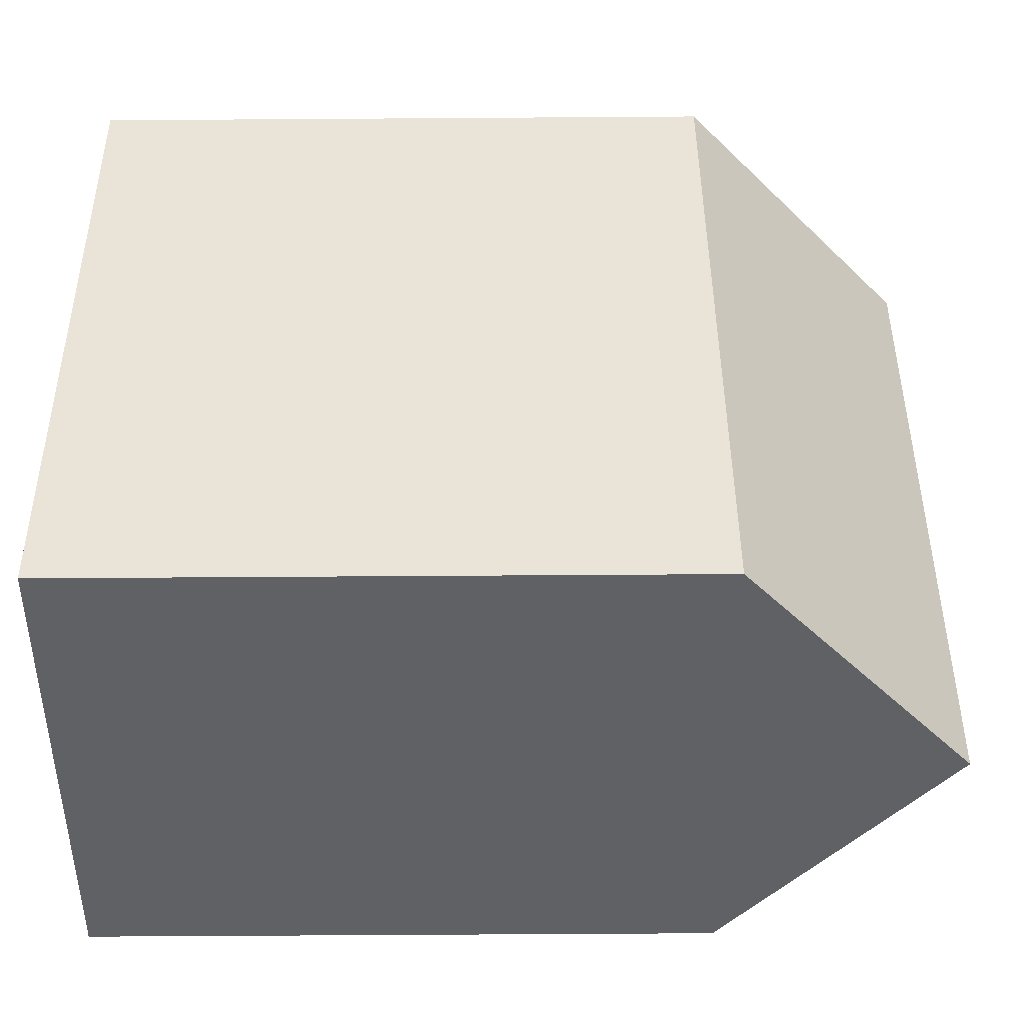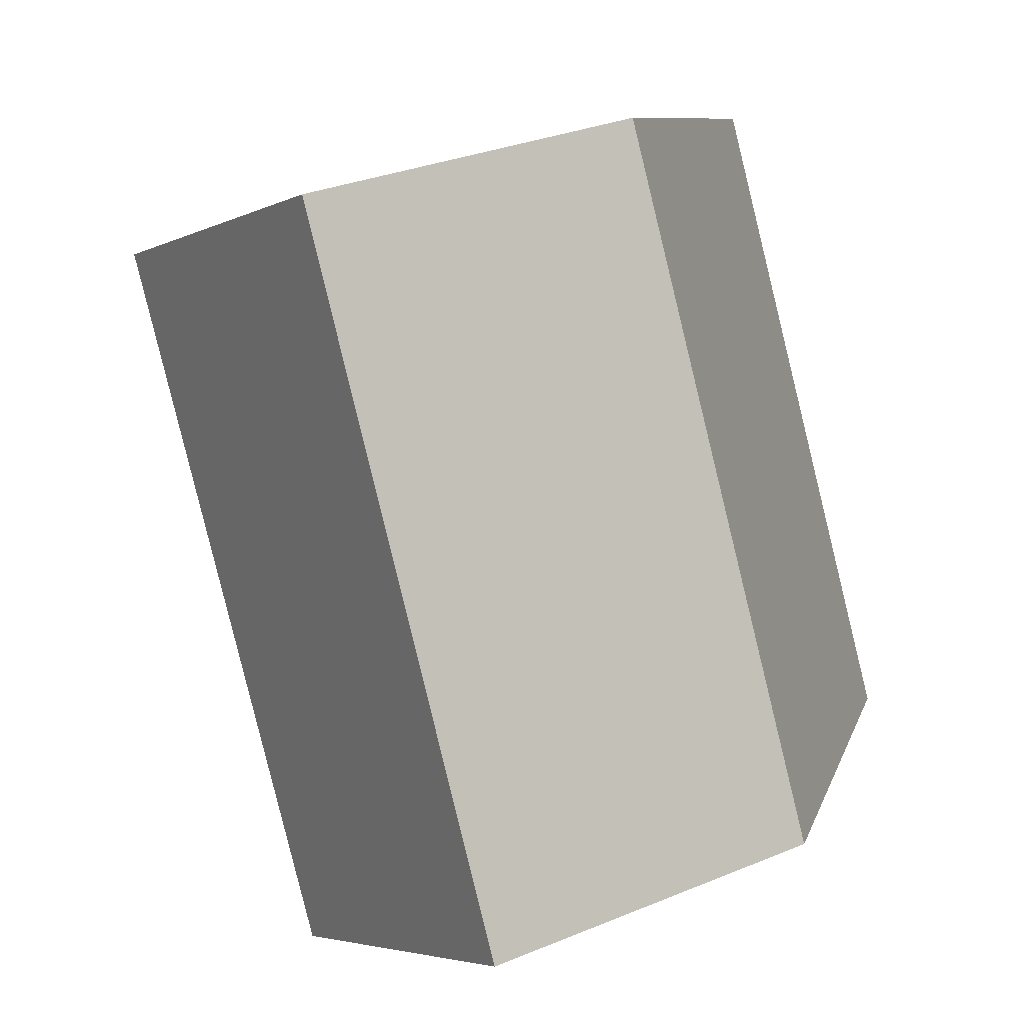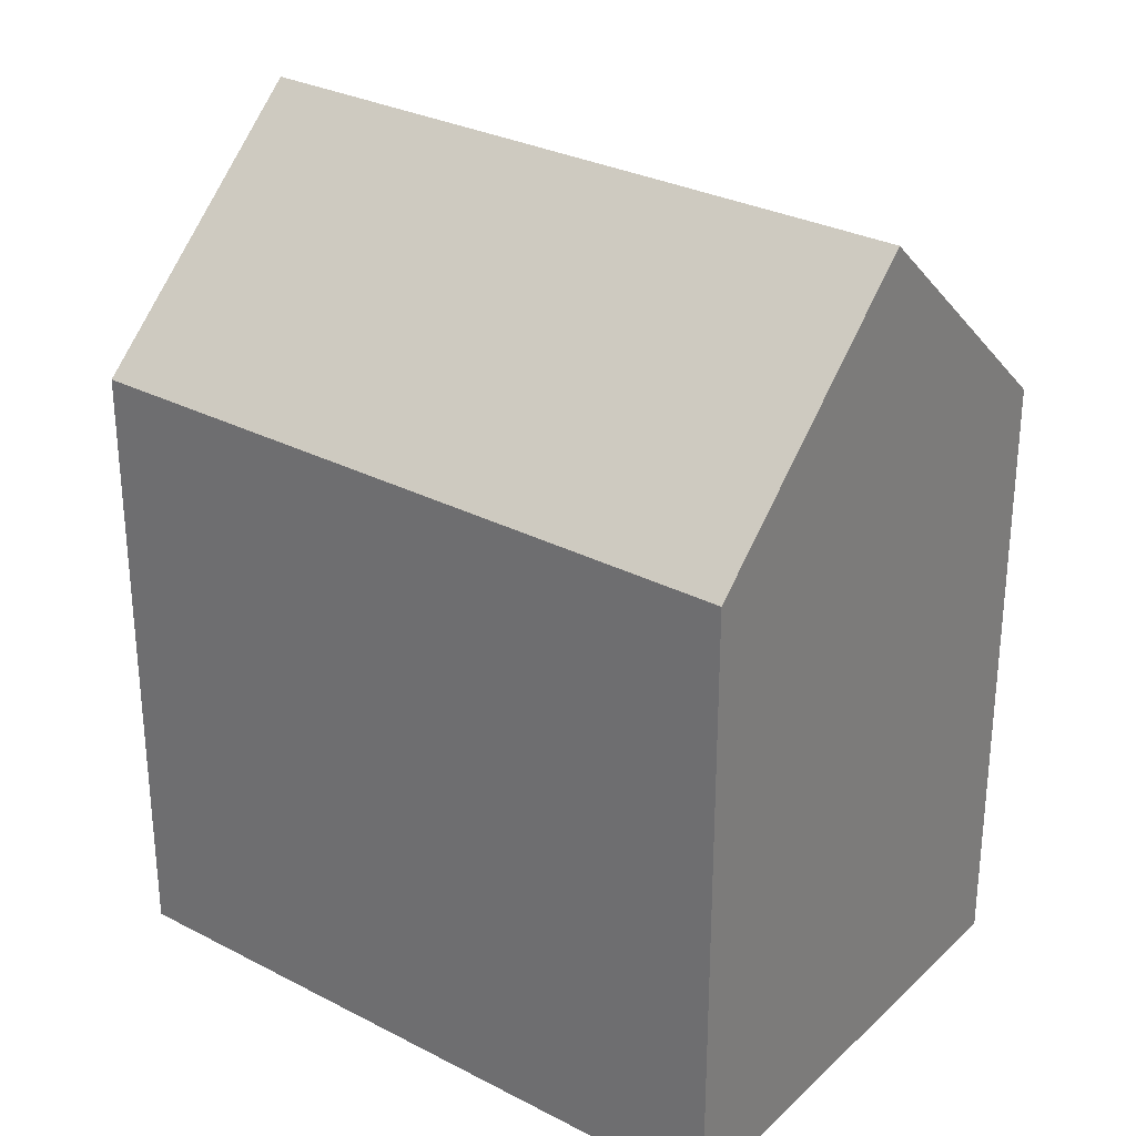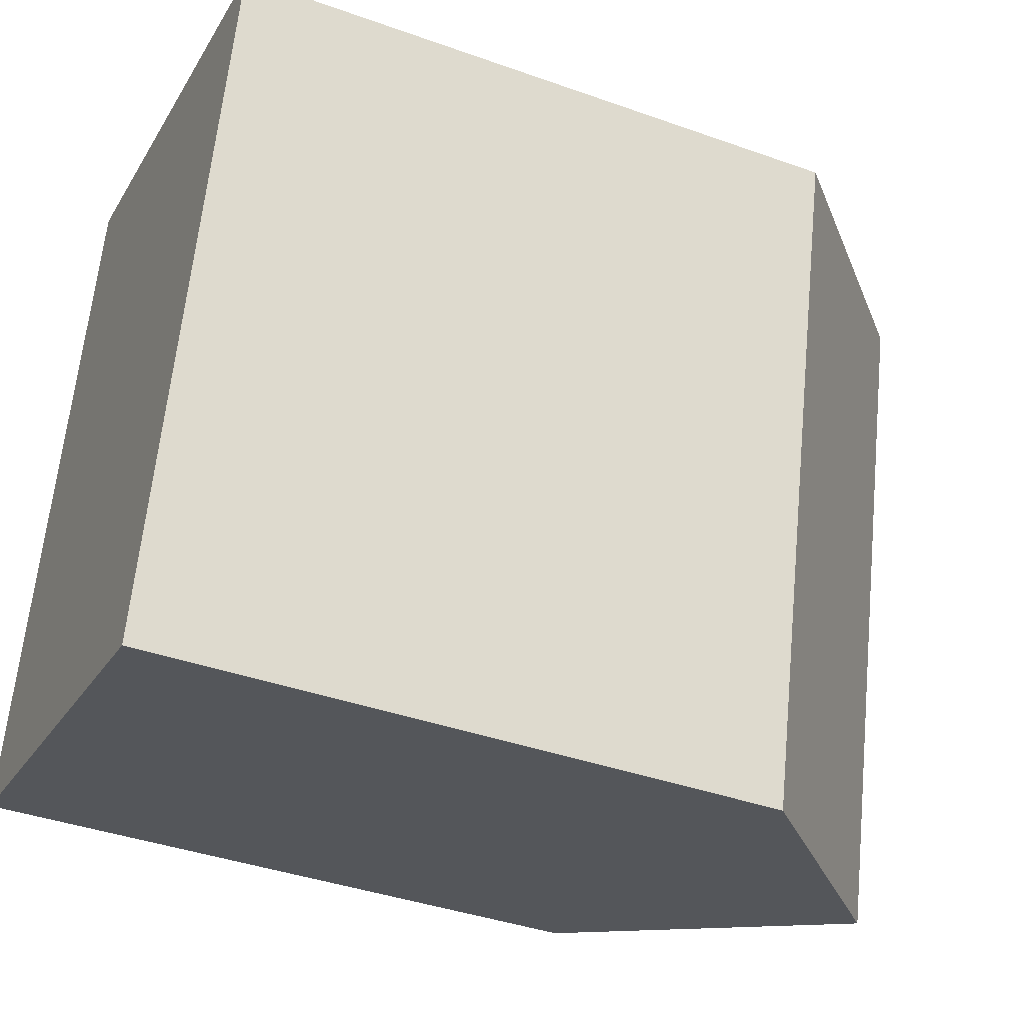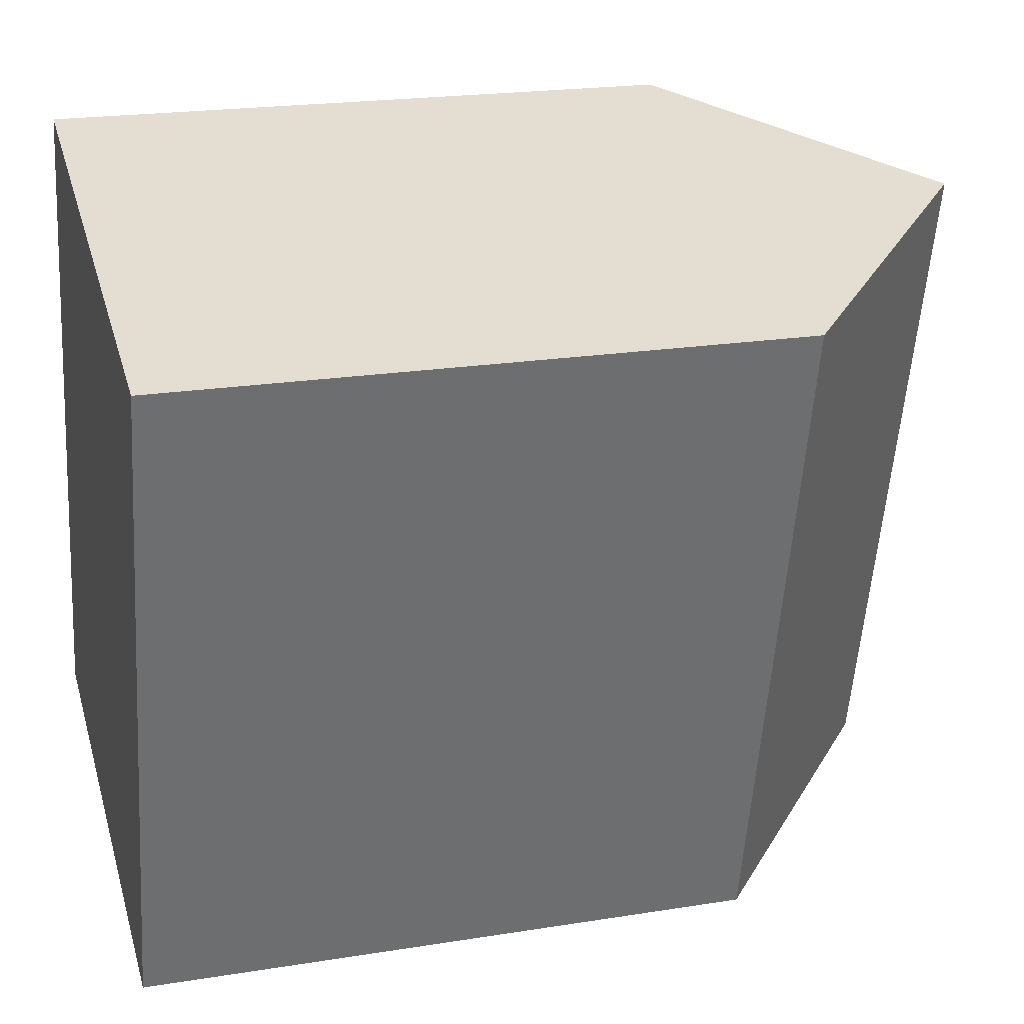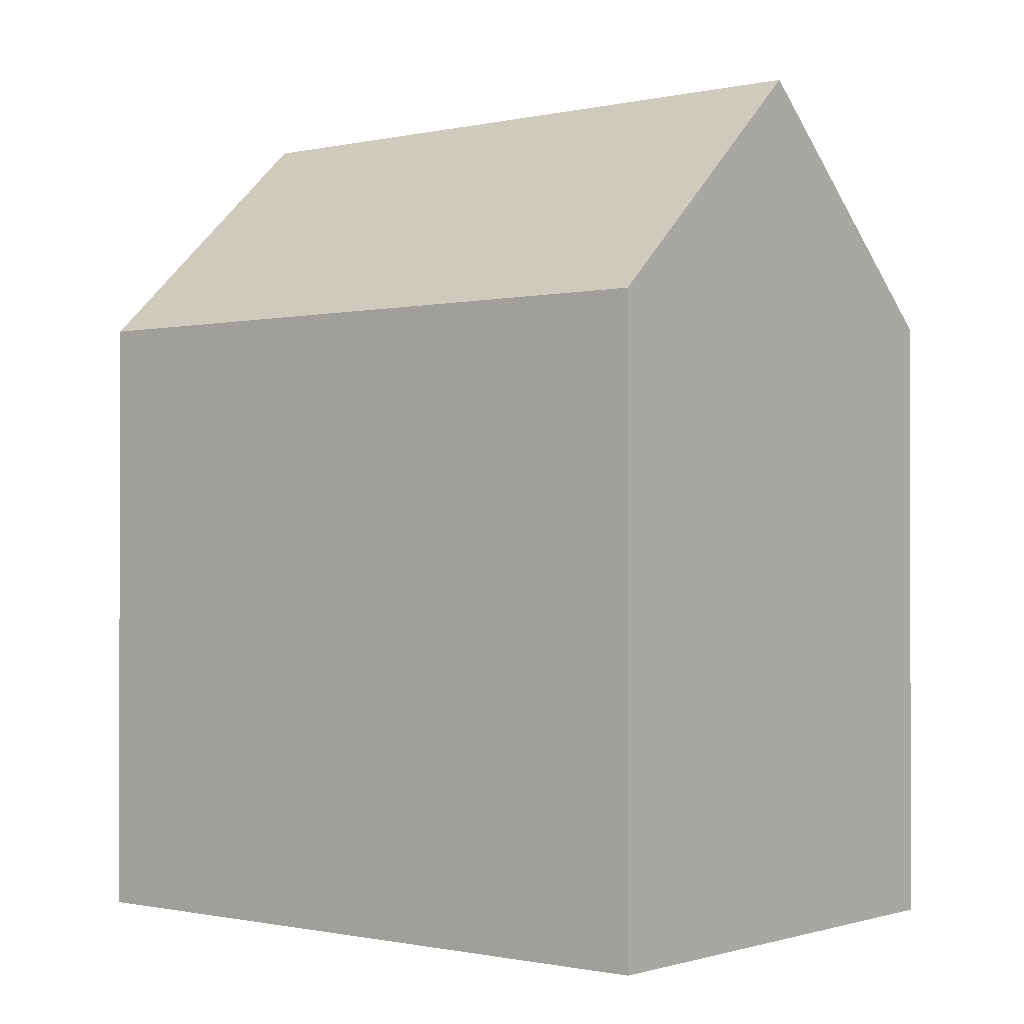
<metadata>
{"format":"obj","ext":"obj","renderer":"f3d","projection":"perspective","resolution":1024,"background":"white","views":[{"elev":-61.5,"azim":90.4,"up":"+Z"},{"elev":8.8,"azim":-166.6,"up":"+Z"},{"elev":29.4,"azim":-38.4,"up":"+Y"},{"elev":-39.3,"azim":66.0,"up":"+Z"},{"elev":21.0,"azim":73.9,"up":"+Z"},{"elev":-0.8,"azim":-35.9,"up":"+Y"}]}
</metadata>
<code>
v  14.72 13.83 12.15
v  5.454 18.94 -1.418
v  9.221 18.94 13.62
v  10.83 13.95 -2.815
v  0 13.88 8.497e-16
v  5.454 8.683e-17 -1.418
v  0 0 0
v  10.83 1.724e-16 -2.815
v  9.221 -8.34e-16 13.62
v  14.72 -7.443e-16 12.15
v  3.775 -9.228e-16 15.07
v  3.775 13.88 15.07
g defaultobject
f 1 2 3
f 2 1 4
f 5 6 7
f 6 5 2
f 6 2 8
f 8 2 4
f 9 8 10
f 8 9 11
f 8 11 7
f 8 7 6
f 3 5 12
f 5 3 2
f 4 10 8
f 10 4 1
f 9 12 11
f 12 9 3
f 3 9 10
f 3 10 1
f 12 7 11
f 7 12 5

</code>
